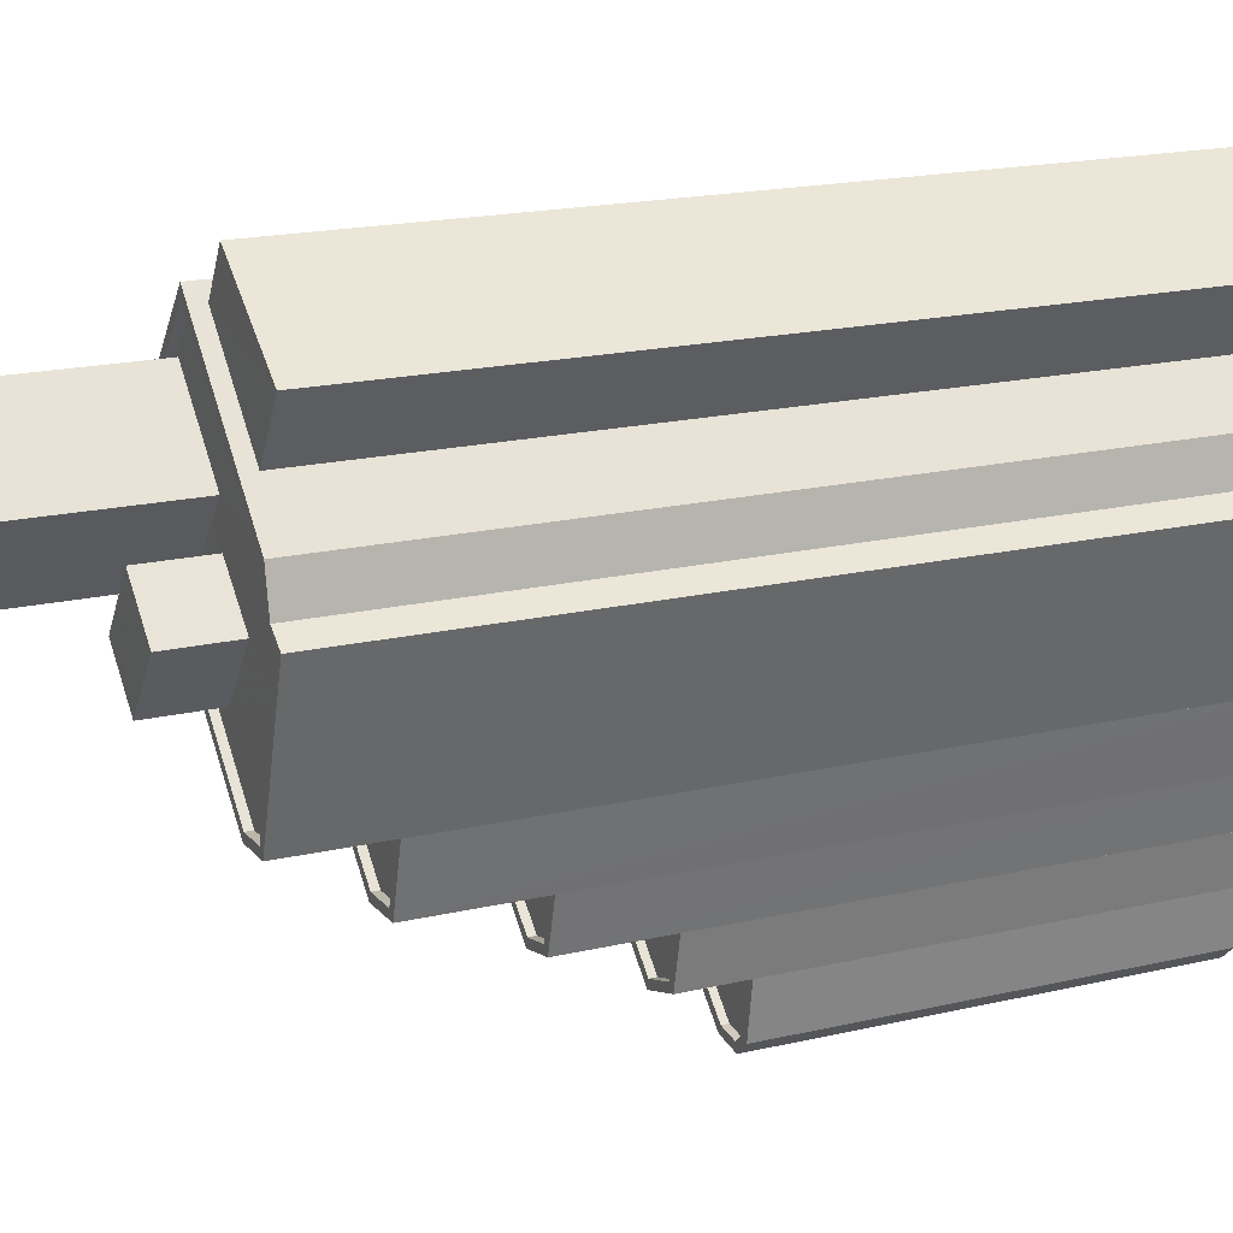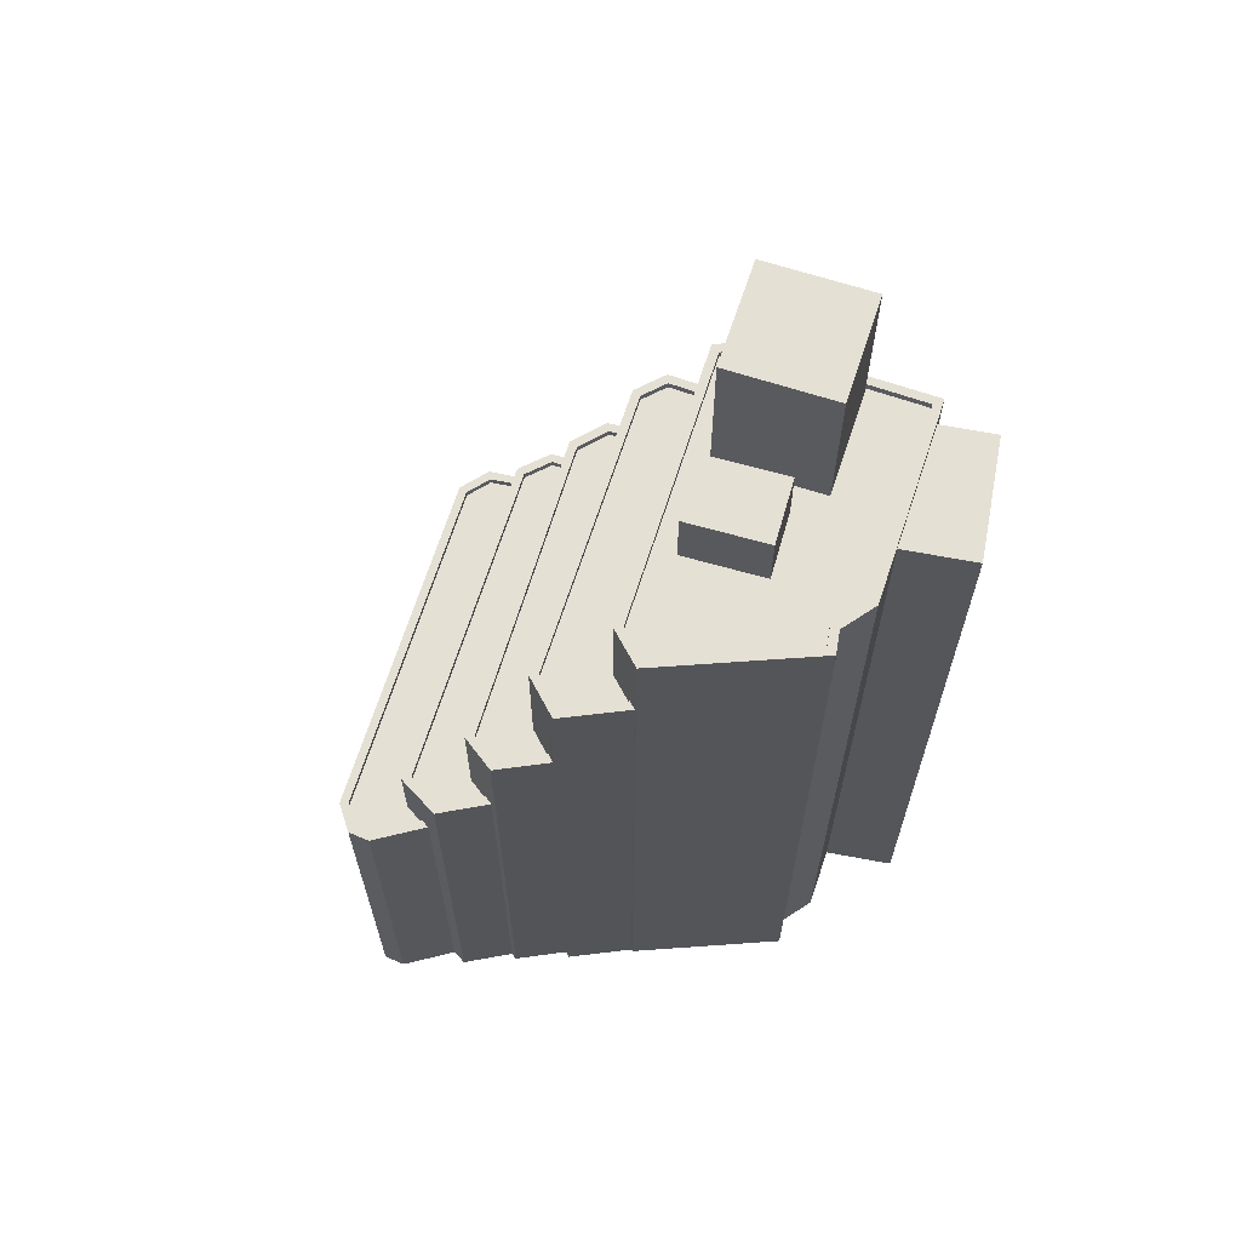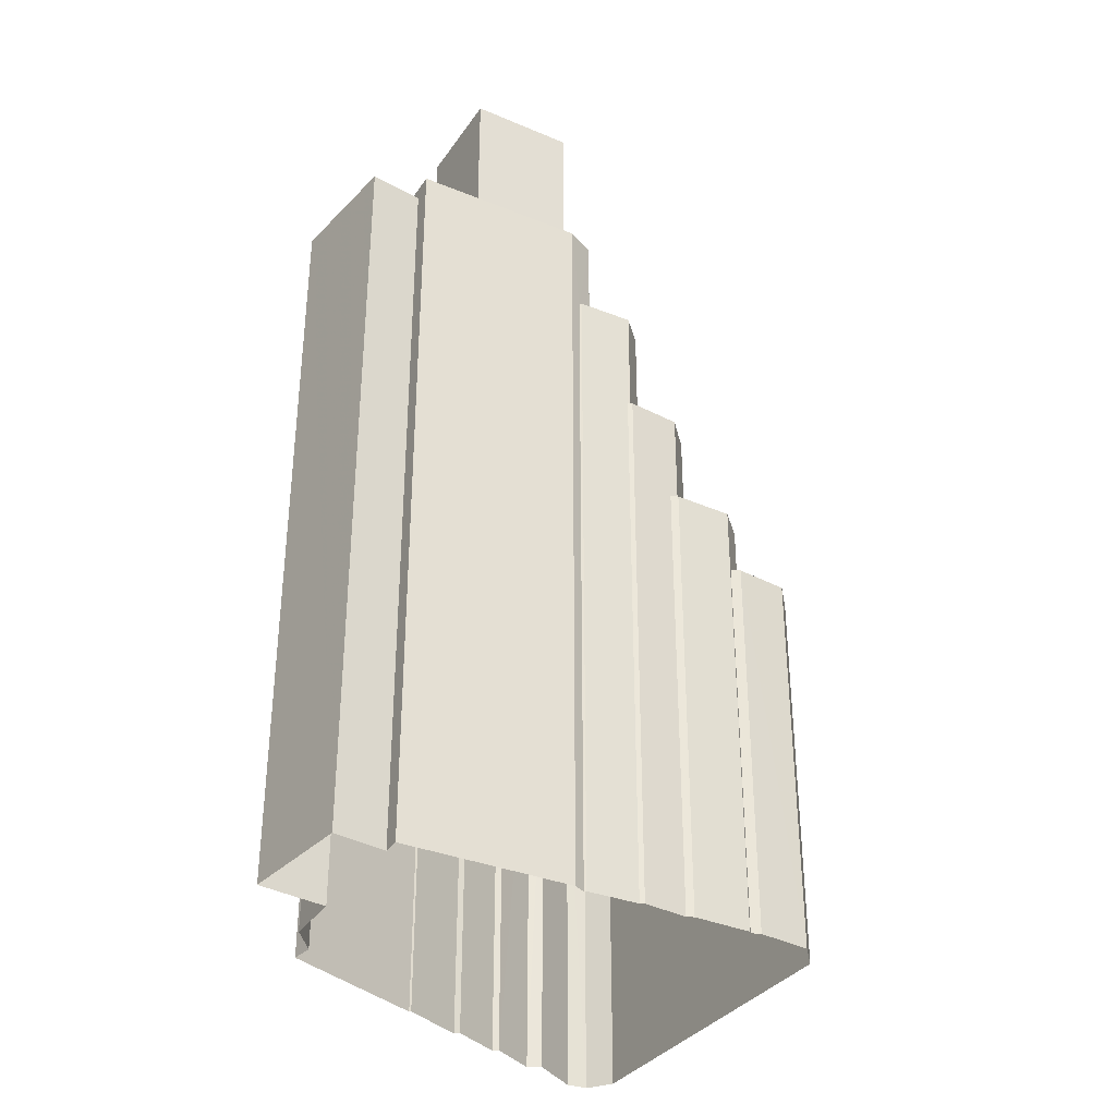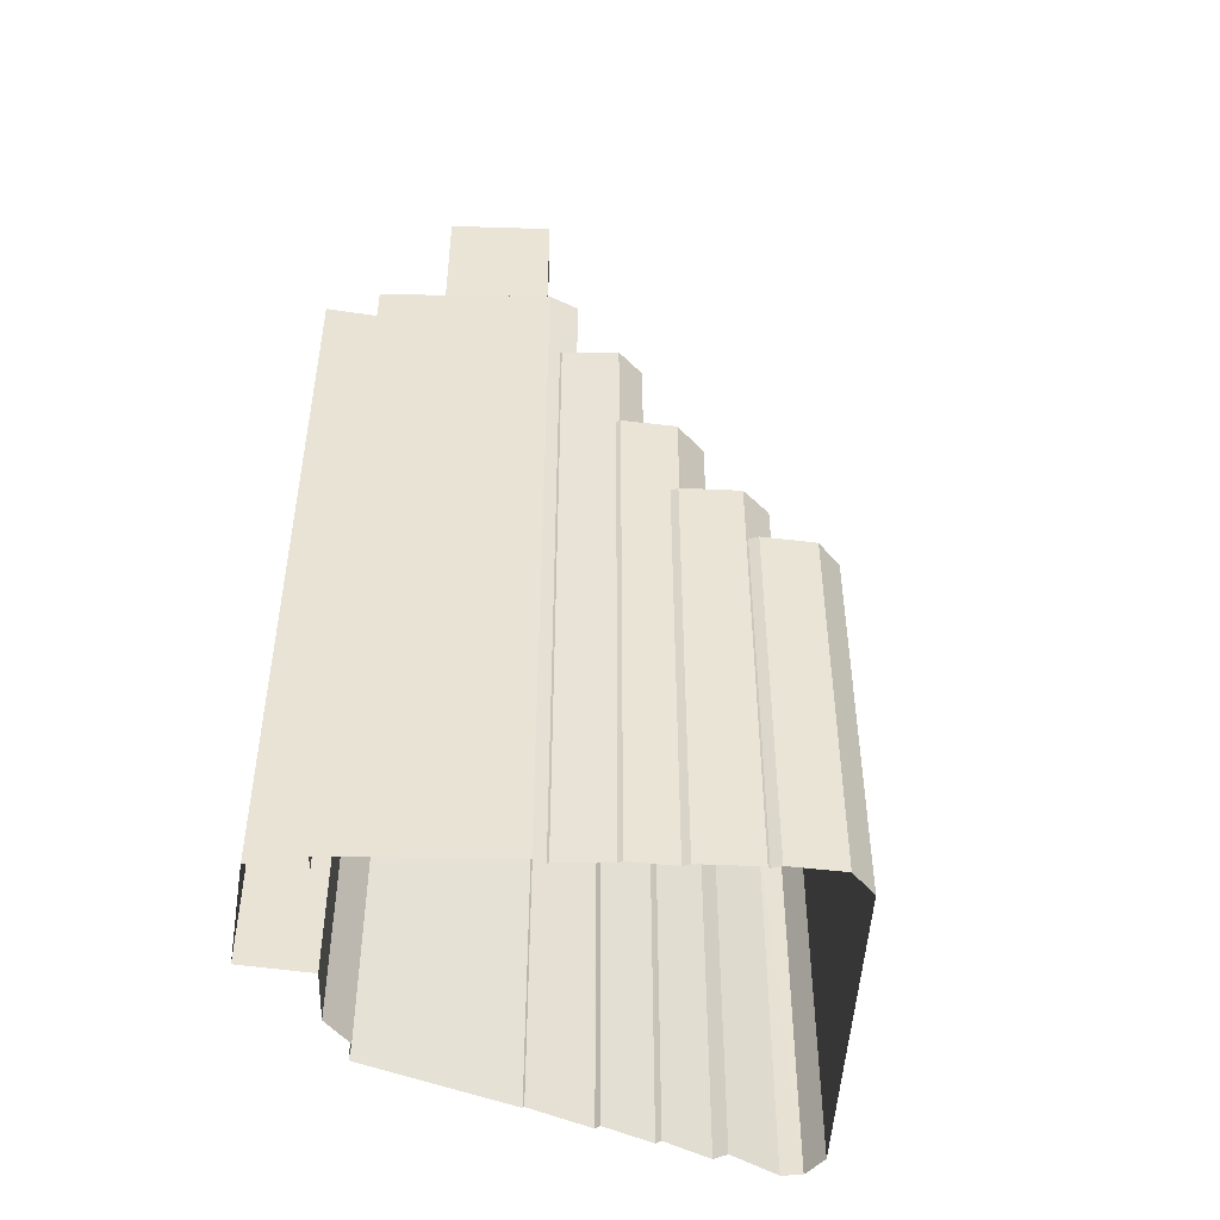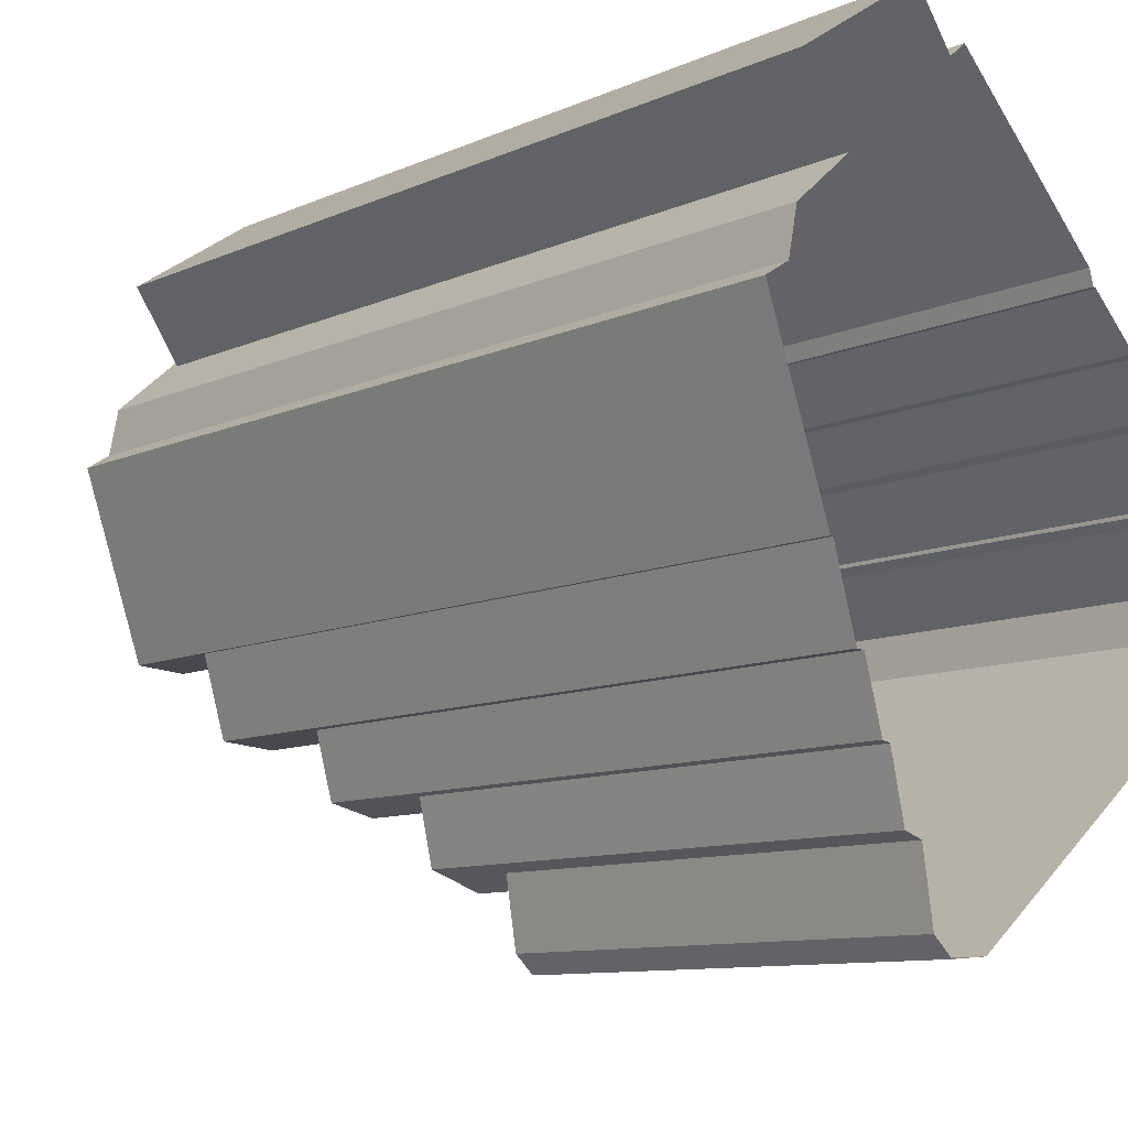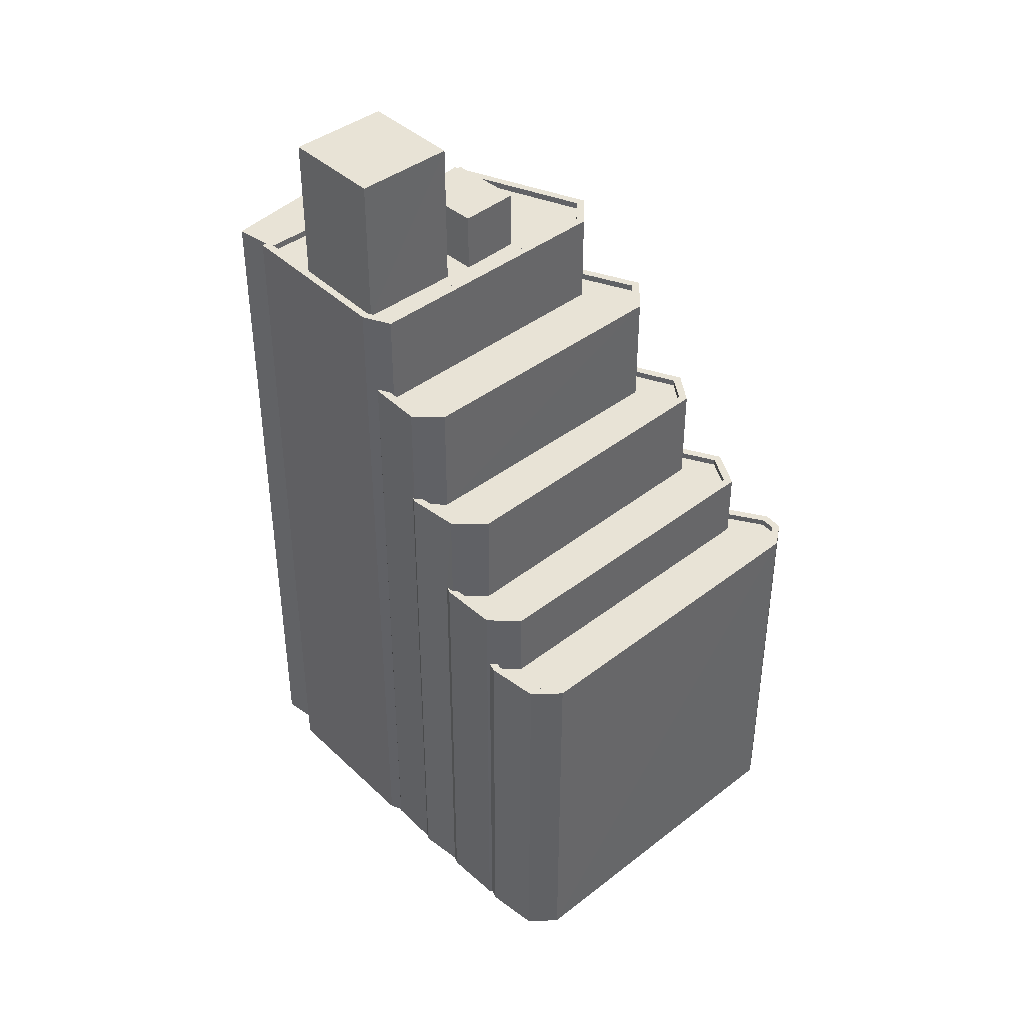
<metadata>
{"format":"obj","ext":"obj","renderer":"f3d","projection":"perspective","resolution":1024,"background":"white","views":[{"elev":19.1,"azim":66.5,"up":"+Y"},{"elev":65.4,"azim":67.2,"up":"+Z"},{"elev":-34.6,"azim":-160.6,"up":"+Z"},{"elev":-48.3,"azim":-133.0,"up":"+Z"},{"elev":-9.4,"azim":140.2,"up":"+Y"},{"elev":41.7,"azim":-83.3,"up":"+Z"}]}
</metadata>
<code>
v -8063 -3.718e+04 12.44
v -8062 -3.718e+04 12.44
v -8062 -3.718e+04 40.1
v -8063 -3.718e+04 40.1
v -8067 -3.718e+04 12.44
v -8066 -3.718e+04 40.1
v -8066 -3.718e+04 12.44
v -8067 -3.718e+04 40.1
v -8062 -3.718e+04 12.44
v -8062 -3.718e+04 40.59
v -8067 -3.718e+04 40.59
v -8067 -3.718e+04 12.44
v -8061 -3.719e+04 40.59
v -8061 -3.719e+04 12.44
v -8061 -3.719e+04 40.59
v -8061 -3.719e+04 12.44
v -8062 -3.719e+04 40.59
v -8062 -3.719e+04 12.44
v -8063 -3.719e+04 12.44
v -8063 -3.719e+04 37.29
v -8063 -3.719e+04 37.04
v -8063 -3.719e+04 37.29
v -8064 -3.719e+04 37.04
v -8064 -3.719e+04 40.59
v -8072 -3.719e+04 37.04
v -8072 -3.719e+04 37.04
v -8072 -3.719e+04 37.29
v -8071 -3.718e+04 12.44
v -8071 -3.718e+04 37.29
v -8071 -3.718e+04 12.44
v -8072 -3.719e+04 40.59
v -8071 -3.718e+04 40.59
v -8071 -3.718e+04 40.34
v -8068 -3.718e+04 40.34
v -8071 -3.718e+04 40.59
v -8067 -3.718e+04 40.34
v -8067 -3.718e+04 40.59
v -8062 -3.718e+04 40.59
v -8062 -3.718e+04 40.34
v -8062 -3.719e+04 40.59
v -8062 -3.719e+04 40.34
v -8061 -3.719e+04 40.59
v -8061 -3.719e+04 40.34
v -8063 -3.719e+04 40.34
v -8063 -3.719e+04 40.59
v -8061 -3.719e+04 40.34
v -8064 -3.719e+04 40.34
v -8064 -3.719e+04 40.59
v -8071 -3.719e+04 40.34
v -8071 -3.719e+04 40.59
v -8065 -3.72e+04 26.81
v -8066 -3.72e+04 26.81
v -8066 -3.72e+04 27.06
v -8065 -3.72e+04 27.06
v -8066 -3.72e+04 26.81
v -8066 -3.72e+04 27.06
v -8067 -3.72e+04 26.81
v -8067 -3.72e+04 27.06
v -8077 -3.719e+04 26.81
v -8077 -3.719e+04 27.06
v -8077 -3.719e+04 26.81
v -8077 -3.719e+04 27.06
v -8076 -3.719e+04 27.06
v -8076 -3.719e+04 26.81
v -8076 -3.719e+04 27.06
v -8076 -3.719e+04 26.81
v -8065 -3.72e+04 12.44
v -8065 -3.72e+04 27.06
v -8065 -3.72e+04 12.44
v -8065 -3.72e+04 27.06
v -8066 -3.72e+04 12.44
v -8066 -3.72e+04 27.06
v -8067 -3.72e+04 12.44
v -8067 -3.72e+04 27.06
v -8077 -3.719e+04 27.06
v -8077 -3.719e+04 12.44
v -8077 -3.719e+04 12.45
v -8077 -3.719e+04 27.06
v -8076 -3.719e+04 27.06
v -8076 -3.719e+04 12.44
v -8076 -3.719e+04 27.06
v -8076 -3.719e+04 12.44
v -8066 -3.72e+04 29.51
v -8066 -3.72e+04 26.81
v -8065 -3.72e+04 29.51
v -8065 -3.72e+04 12.44
v -8064 -3.72e+04 12.44
v -8064 -3.72e+04 29.51
v -8076 -3.719e+04 26.81
v -8076 -3.719e+04 12.44
v -8076 -3.719e+04 29.51
v -8076 -3.719e+04 29.51
v -8074 -3.719e+04 29.51
v -8074 -3.719e+04 12.44
v -8074 -3.719e+04 29.51
v -8074 -3.719e+04 12.44
v -8065 -3.72e+04 29.26
v -8065 -3.72e+04 29.51
v -8065 -3.72e+04 29.51
v -8065 -3.72e+04 29.26
v -8066 -3.72e+04 29.26
v -8066 -3.72e+04 29.51
v -8075 -3.719e+04 29.26
v -8075 -3.719e+04 29.51
v -8075 -3.719e+04 29.26
v -8075 -3.719e+04 29.51
v -8074 -3.719e+04 29.51
v -8074 -3.719e+04 29.26
v -8064 -3.72e+04 12.44
v -8065 -3.72e+04 29.26
v -8065 -3.72e+04 33.12
v -8064 -3.72e+04 33.12
v -8063 -3.719e+04 12.44
v -8063 -3.719e+04 33.12
v -8074 -3.719e+04 29.51
v -8074 -3.719e+04 33.13
v -8073 -3.719e+04 12.44
v -8073 -3.719e+04 33.13
v -8073 -3.719e+04 33.13
v -8073 -3.719e+04 12.44
v -8074 -3.719e+04 29.26
v -8074 -3.719e+04 33.13
v -8064 -3.719e+04 32.87
v -8064 -3.72e+04 32.87
v -8064 -3.72e+04 33.12
v -8064 -3.719e+04 33.12
v -8065 -3.72e+04 32.87
v -8065 -3.72e+04 33.12
v -8074 -3.719e+04 32.88
v -8074 -3.719e+04 33.13
v -8074 -3.719e+04 32.88
v -8074 -3.719e+04 33.13
v -8073 -3.719e+04 33.13
v -8073 -3.719e+04 32.88
v -8063 -3.719e+04 12.44
v -8065 -3.719e+04 32.87
v -8065 -3.719e+04 37.29
v -8063 -3.719e+04 37.29
v -8073 -3.719e+04 33.13
v -8073 -3.719e+04 37.29
v -8072 -3.718e+04 12.44
v -8072 -3.718e+04 37.29
v -8073 -3.719e+04 32.88
v -8073 -3.719e+04 37.29
v -8063 -3.719e+04 37.04
v -8063 -3.719e+04 37.29
v -8065 -3.719e+04 37.04
v -8065 -3.719e+04 37.29
v -8073 -3.719e+04 37.04
v -8073 -3.719e+04 37.29
v -8073 -3.719e+04 37.04
v -8073 -3.719e+04 37.29
v -8066 -3.718e+04 40.34
v -8066 -3.718e+04 45.96
v -8066 -3.718e+04 40.34
v -8068 -3.719e+04 45.96
v -8068 -3.719e+04 40.34
v -8071 -3.718e+04 40.34
v -8071 -3.718e+04 45.96
v -8068 -3.718e+04 45.96
v -8068 -3.718e+04 40.34
v -8065 -3.719e+04 42.58
v -8067 -3.719e+04 42.59
v -8067 -3.719e+04 40.34
v -8065 -3.719e+04 40.34
v -8065 -3.719e+04 42.58
v -8065 -3.719e+04 40.34
v -8064 -3.719e+04 42.58
v -8064 -3.719e+04 40.34
v -8063 -3.719e+04 40.34
f 77 80 76
f 73 76 67
f 69 71 73
f 96 82 94
f 120 96 117
f 82 90 94
f 12 5 30
f 76 80 82
f 141 28 120
f 28 30 1
f 2 5 7
f 86 67 87
f 69 73 67
f 109 87 113
f 19 135 113
f 14 16 18
f 9 14 1
f 1 5 2
f 18 19 14
f 67 76 87
f 113 82 96
f 120 19 96
f 5 1 30
f 76 82 87
f 120 28 19
f 14 28 1
f 87 82 113
f 19 113 96
f 19 28 14
f 1 2 3
f 4 1 3
f 5 6 7
f 5 8 6
f 3 2 7
f 6 3 7
f 9 1 4
f 4 10 9
f 10 4 11
f 12 8 5
f 11 8 12
f 4 8 11
f 13 14 9
f 10 13 9
f 15 16 14
f 13 15 14
f 17 18 16
f 15 17 16
f 19 18 20
f 21 22 23
f 23 22 24
f 18 17 20
f 17 24 22
f 17 22 20
f 25 26 27
f 28 29 30
f 26 31 27
f 30 29 32
f 29 31 32
f 27 31 29
f 30 11 12
f 30 32 11
f 26 24 31
f 26 23 24
f 33 34 35
f 34 36 37
f 35 34 37
f 38 36 39
f 38 37 36
f 40 39 41
f 40 38 39
f 42 41 43
f 42 40 41
f 44 45 46
f 46 42 43
f 46 45 42
f 45 44 47
f 48 45 47
f 49 48 47
f 49 50 48
f 50 49 33
f 35 50 33
f 51 52 53
f 54 51 53
f 53 52 55
f 56 53 55
f 56 55 57
f 58 56 57
f 59 58 57
f 59 60 58
f 60 59 61
f 62 60 61
f 63 61 64
f 63 62 61
f 65 63 64
f 66 65 64
f 67 68 69
f 67 70 68
f 68 71 69
f 68 72 71
f 72 73 71
f 72 74 73
f 74 75 76
f 73 74 76
f 75 77 76
f 75 78 77
f 79 80 77
f 78 79 77
f 80 79 81
f 82 80 81
f 54 83 84
f 83 54 85
f 85 70 86
f 51 54 84
f 86 70 67
f 54 70 85
f 85 86 87
f 88 85 87
f 66 89 65
f 82 81 90
f 89 91 65
f 90 81 92
f 65 91 92
f 81 65 92
f 90 93 94
f 90 92 93
f 94 93 95
f 96 94 95
f 89 83 91
f 89 84 83
f 97 98 99
f 97 100 98
f 98 100 101
f 102 98 101
f 103 102 101
f 103 104 102
f 104 103 105
f 106 104 105
f 107 105 108
f 107 106 105
f 87 109 88
f 97 99 110
f 110 99 111
f 109 112 88
f 112 111 99
f 112 99 88
f 113 114 112
f 109 113 112
f 115 116 95
f 96 95 117
f 117 95 118
f 95 116 118
f 117 118 119
f 120 117 119
f 121 111 122
f 121 110 111
f 108 121 107
f 115 107 116
f 116 107 122
f 107 121 122
f 123 124 125
f 126 123 125
f 125 124 127
f 128 125 127
f 129 128 127
f 129 130 128
f 130 129 131
f 132 130 131
f 133 132 131
f 134 133 131
f 113 135 114
f 123 126 136
f 136 126 137
f 135 138 114
f 138 137 126
f 138 126 114
f 138 135 19
f 20 138 19
f 139 140 119
f 120 119 141
f 141 119 142
f 119 140 142
f 29 141 142
f 29 28 141
f 143 137 144
f 143 136 137
f 134 143 133
f 139 133 140
f 140 133 144
f 133 143 144
f 21 145 146
f 22 21 146
f 146 145 147
f 148 146 147
f 149 148 147
f 149 150 148
f 150 149 151
f 152 150 151
f 27 152 151
f 25 27 151
f 153 154 155
f 154 156 155
f 156 157 155
f 158 157 156
f 159 158 156
f 160 158 159
f 160 161 158
f 154 161 160
f 154 153 161
f 162 163 164
f 165 162 164
f 164 166 167
f 164 163 166
f 167 168 169
f 167 166 168
f 168 162 165
f 169 168 165
f 8 3 6
f 8 4 3
f 11 37 10
f 10 38 13
f 13 38 40
f 37 38 10
f 153 39 36
f 36 34 161
f 39 170 41
f 41 46 43
f 41 170 46
f 153 170 39
f 153 36 161
f 170 153 167
f 170 167 169
f 153 155 167
f 169 46 170
f 165 44 46
f 47 44 165
f 34 158 161
f 49 47 164
f 157 167 155
f 158 34 33
f 33 49 158
f 158 49 157
f 165 46 169
f 157 164 167
f 47 165 164
f 49 164 157
f 17 15 42
f 17 45 24
f 24 50 31
f 42 15 13
f 11 32 37
f 31 50 32
f 13 40 42
f 32 35 37
f 50 35 32
f 48 50 24
f 45 48 24
f 17 42 45
f 51 84 52
f 55 52 57
f 64 89 66
f 57 84 59
f 59 84 89
f 61 89 64
f 59 89 61
f 52 84 57
f 78 75 62
f 79 78 62
f 75 74 60
f 81 79 65
f 56 74 72
f 68 56 72
f 70 54 68
f 60 74 58
f 65 79 63
f 54 53 68
f 75 60 62
f 79 62 63
f 58 74 56
f 53 56 68
f 88 98 85
f 102 83 85
f 83 102 91
f 99 98 88
f 95 93 115
f 91 104 92
f 93 92 107
f 115 93 107
f 92 106 107
f 104 106 92
f 104 91 102
f 98 102 85
f 108 105 121
f 105 103 121
f 97 110 100
f 110 103 101
f 121 103 110
f 100 110 101
f 114 125 112
f 125 111 112
f 111 128 122
f 126 125 114
f 118 139 119
f 122 130 116
f 118 116 133
f 139 118 133
f 116 132 133
f 130 132 116
f 130 122 128
f 128 111 125
f 136 124 123
f 136 127 124
f 136 129 127
f 131 143 134
f 129 143 131
f 136 143 129
f 140 144 152
f 142 140 27
f 144 137 148
f 29 142 27
f 146 137 138
f 20 146 138
f 22 146 20
f 150 144 148
f 144 150 152
f 140 152 27
f 148 137 146
f 23 145 21
f 23 147 145
f 23 149 147
f 151 26 25
f 149 26 151
f 23 26 149
f 160 156 154
f 160 159 156
f 166 163 162
f 168 166 162

</code>
